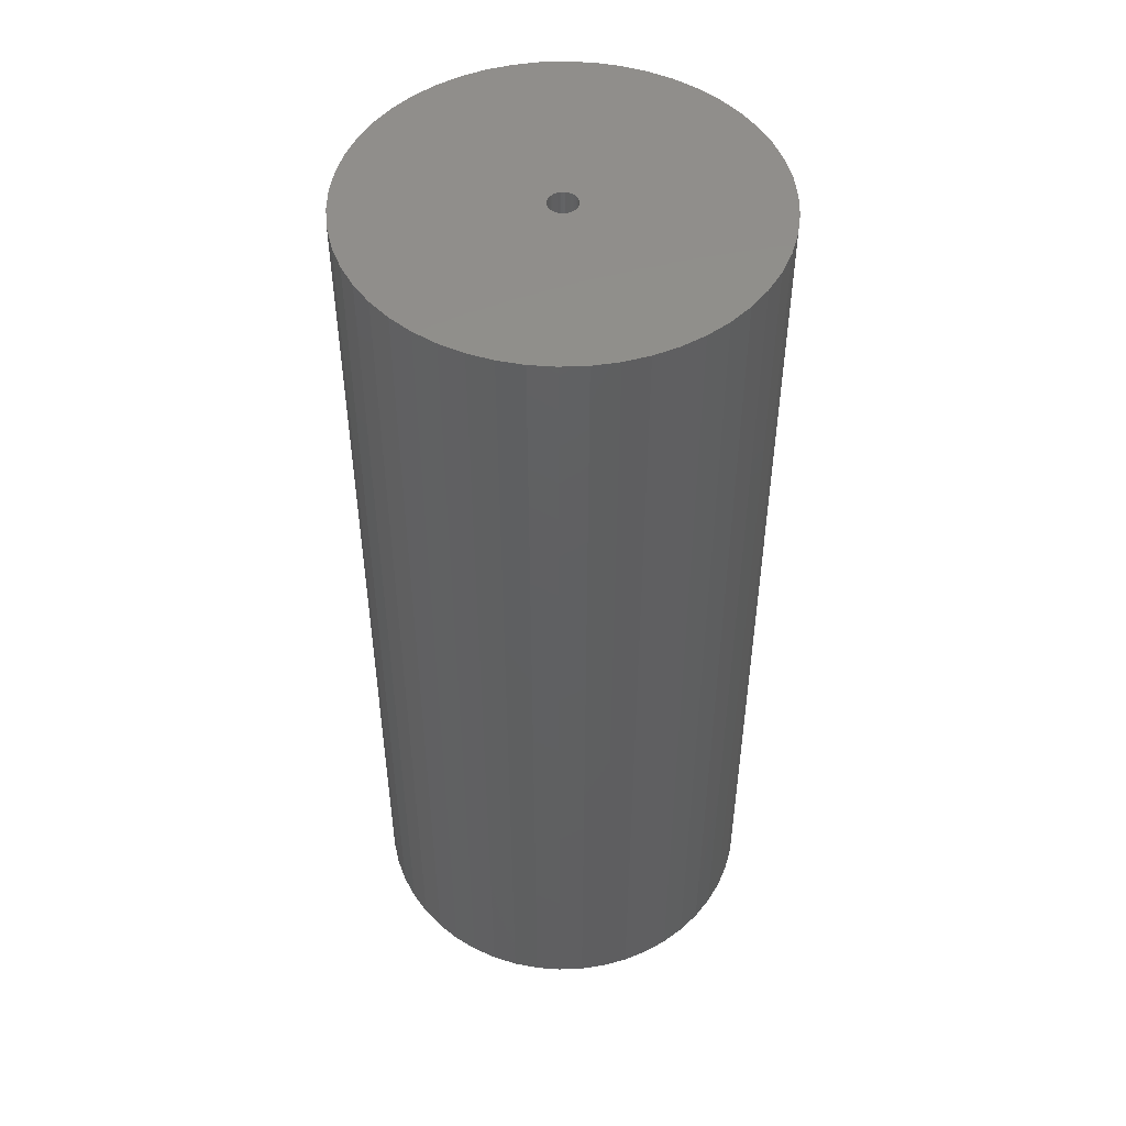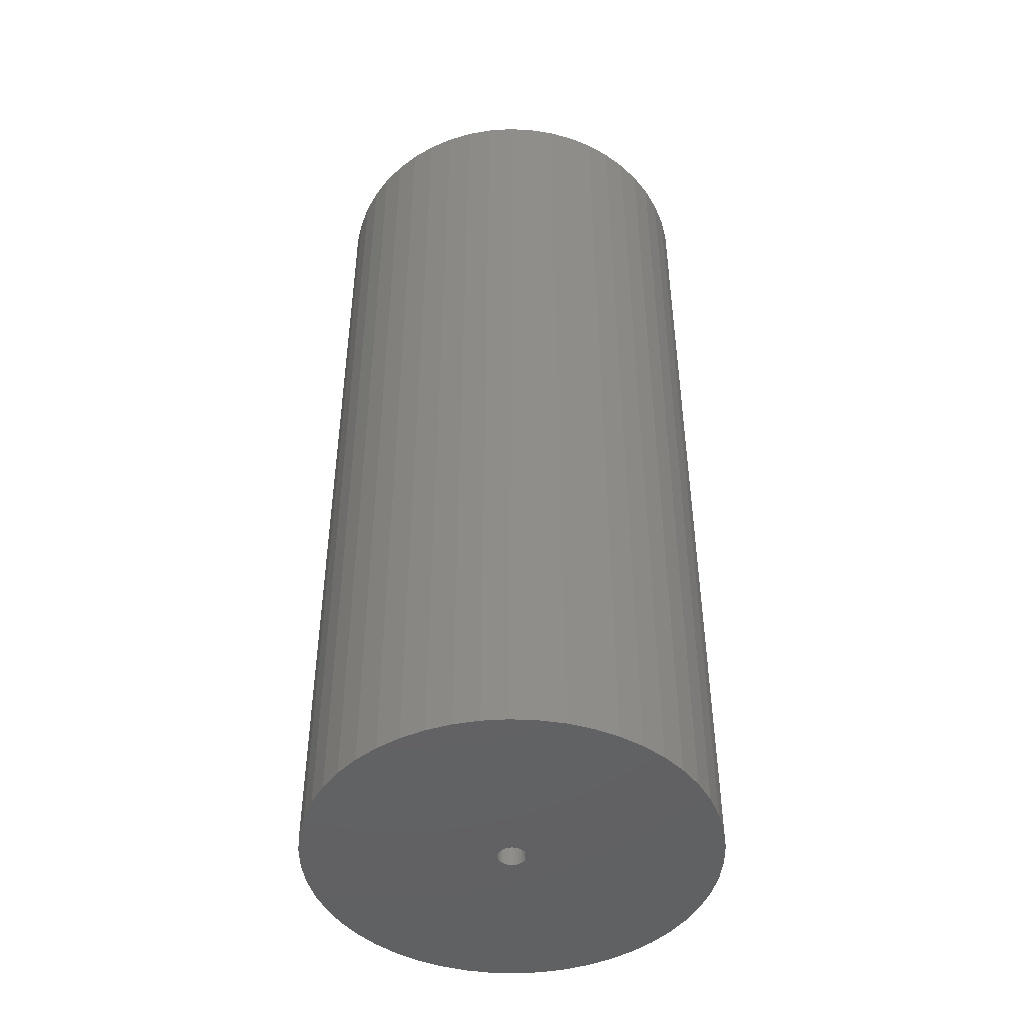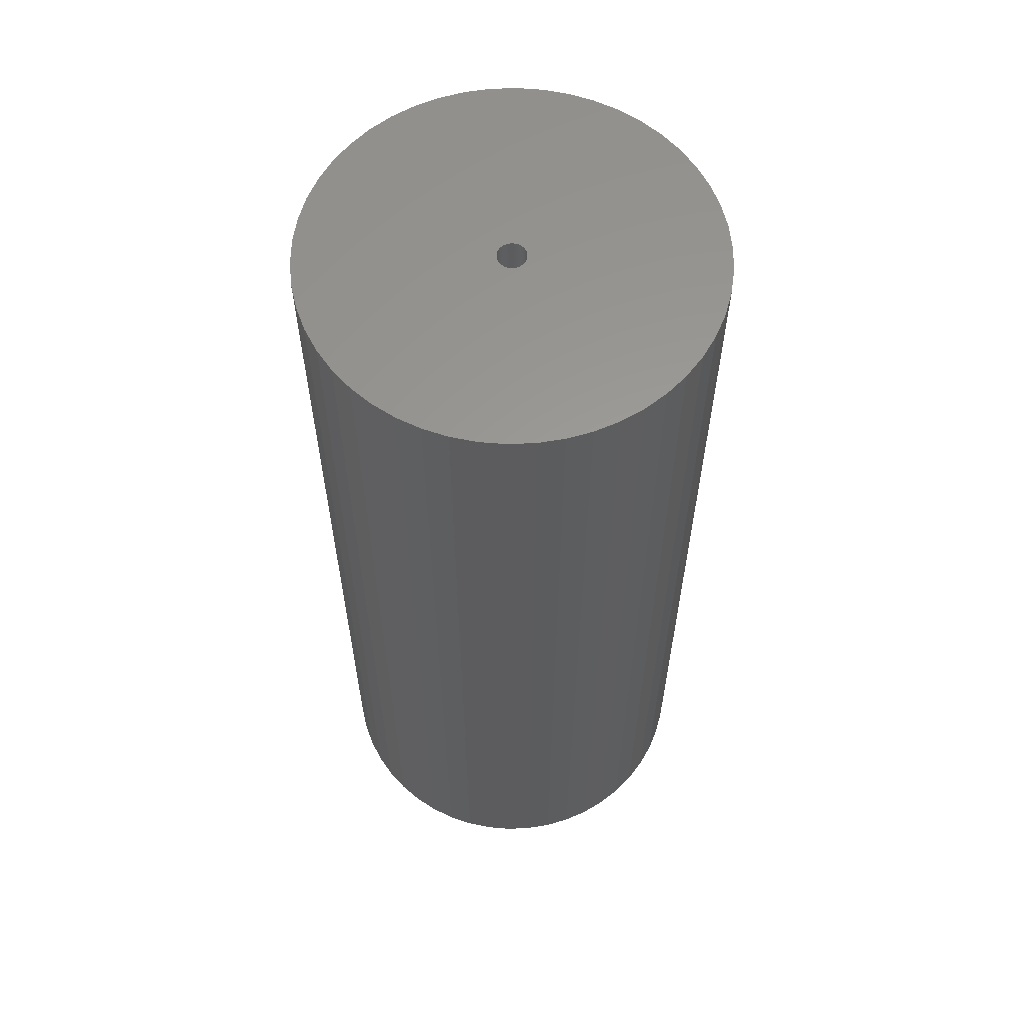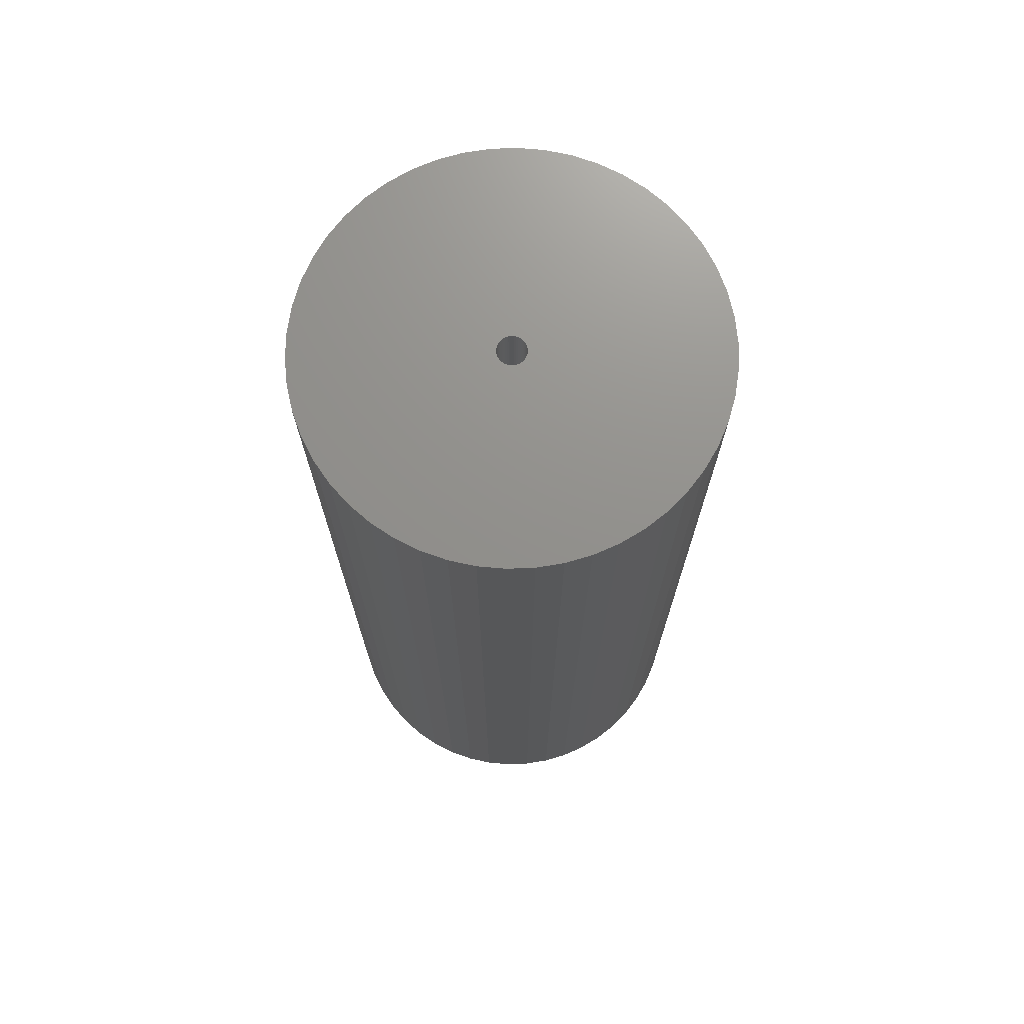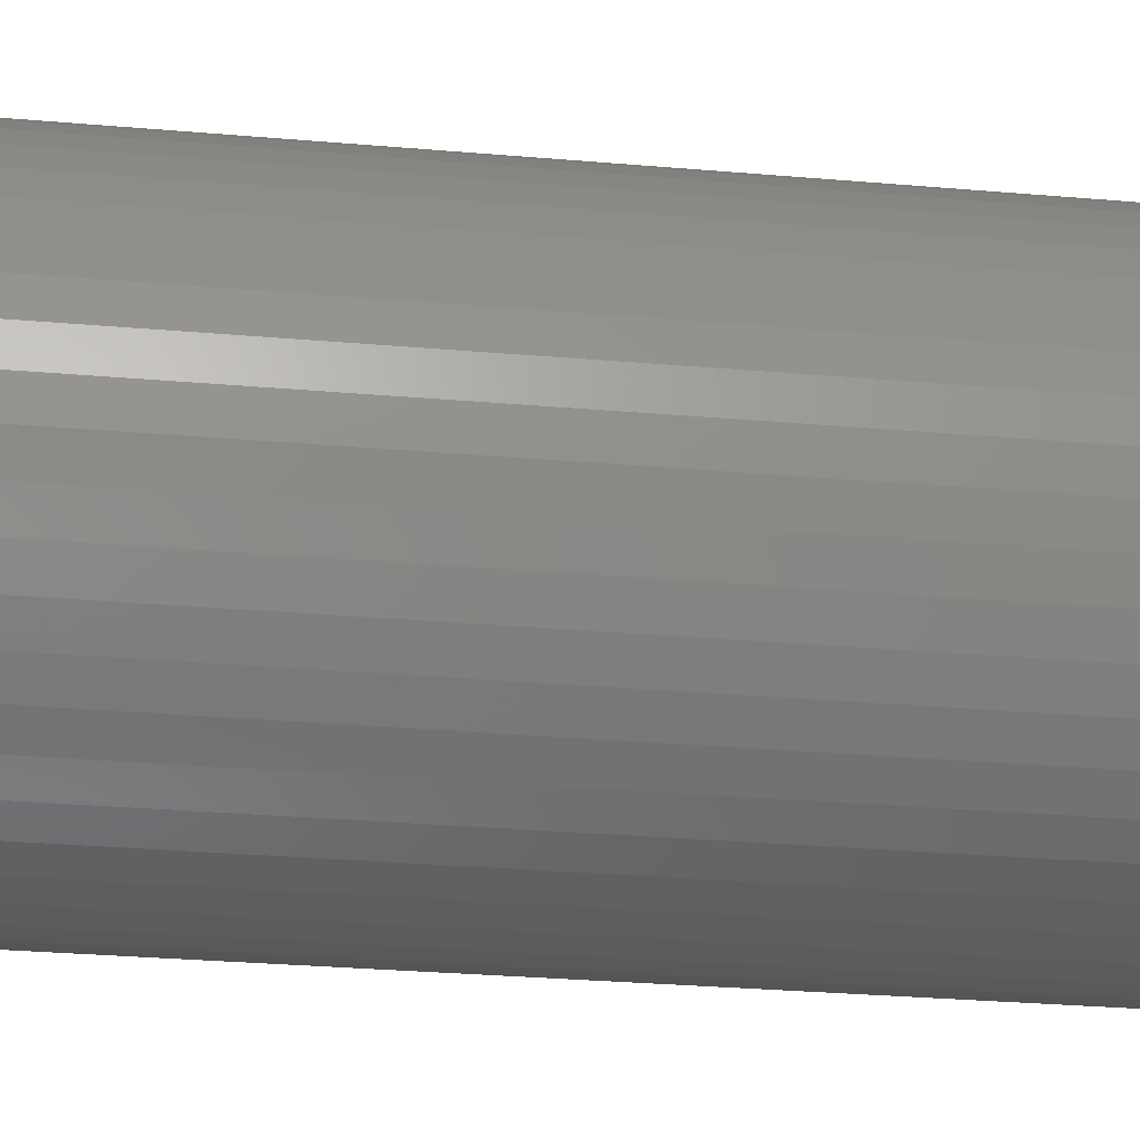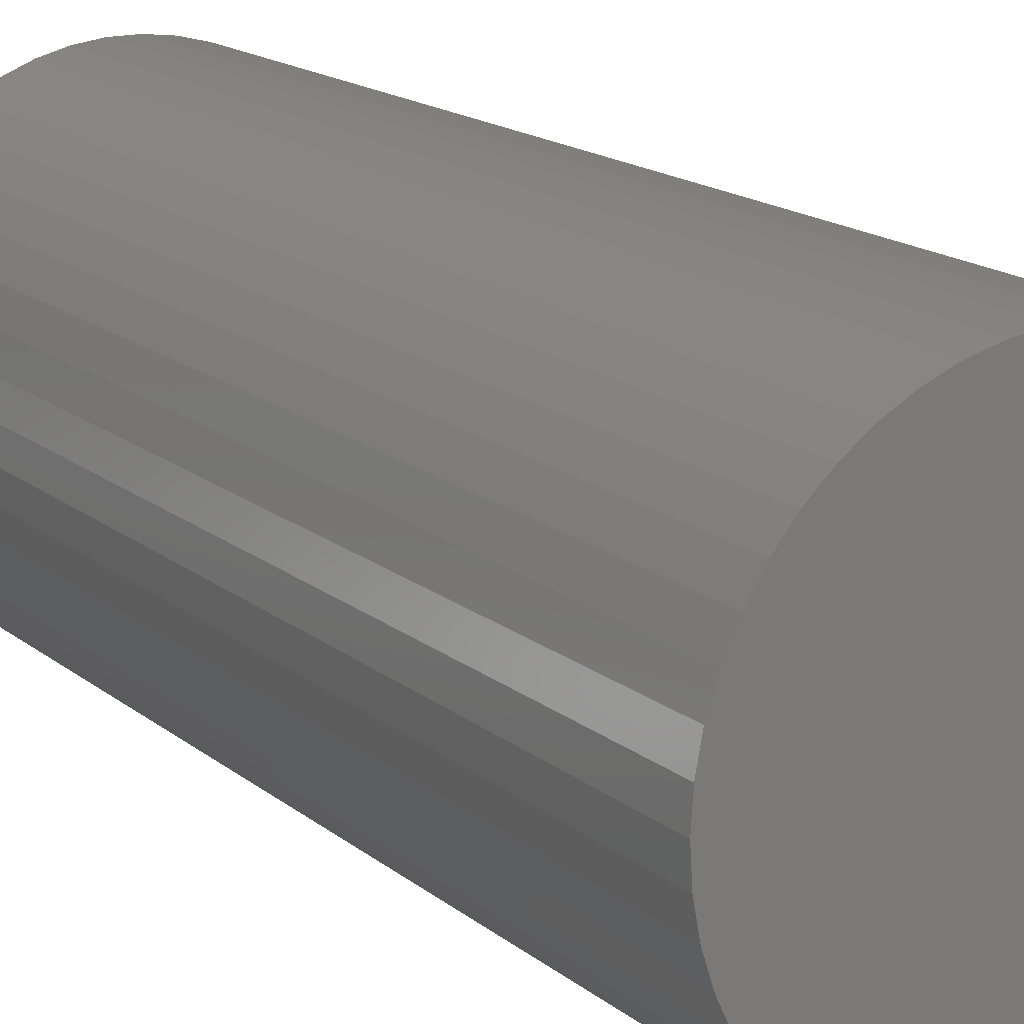
<metadata>
{"format":"stl","ext":"stl","renderer":"f3d","projection":"perspective","resolution":1024,"background":"white","views":[{"elev":49.1,"azim":-146.5,"up":"+Z"},{"elev":-46.0,"azim":18.7,"up":"+Z"},{"elev":60.2,"azim":-45.6,"up":"+Z"},{"elev":72.2,"azim":55.5,"up":"+Z"},{"elev":-28.2,"azim":82.4,"up":"+Y"},{"elev":16.0,"azim":148.2,"up":"+Y"}]}
</metadata>
<code>
# stl→obj: 200 verts, 400 faces
v 21.5 0 50
v 21.33 2.695 -50
v 21.33 2.695 50
v 21.5 0 -50
v -21.5 0 -50
v -21.33 2.695 50
v -21.33 2.695 -50
v -21.5 0 50
v 1.35 21.46 -50
v -1.35 21.46 50
v 1.35 21.46 50
v -1.35 21.46 -50
v -1.35 -21.46 -50
v 1.35 -21.46 50
v -1.35 -21.46 50
v 1.35 -21.46 -50
v 15.67 14.72 -50
v 13.7 16.57 50
v 15.67 14.72 50
v 13.7 16.57 -50
v -13.7 16.57 -50
v -15.67 14.72 50
v -13.7 16.57 50
v -15.67 14.72 -50
v -6.644 20.45 -50
v -9.154 19.45 50
v -6.644 20.45 50
v -9.154 19.45 -50
v 19.99 7.915 50
v 18.84 10.36 -50
v 18.84 10.36 50
v 19.99 7.915 -50
v 17.39 12.64 -50
v 17.39 12.64 50
v 9.154 19.45 -50
v 6.644 20.45 50
v 9.154 19.45 50
v 6.644 20.45 -50
v 11.52 18.15 -50
v 11.52 18.15 50
v -19.99 7.915 -50
v -18.84 10.36 50
v -18.84 10.36 -50
v -19.99 7.915 50
v -17.39 12.64 -50
v -17.39 12.64 50
v -20.82 5.347 -50
v -20.82 5.347 50
v -4.029 21.12 -50
v -4.029 21.12 50
v 4.029 -21.12 50
v 4.029 -21.12 -50
v 20.82 5.347 50
v 20.82 5.347 -50
v 4.029 21.12 50
v 4.029 21.12 -50
v 1.5 0 50
v 1.488 0.188 50
v 21.33 -2.695 50
v 1.453 0.373 50
v 1.488 -0.188 50
v 1.395 0.5522 50
v 20.82 -5.347 50
v 1.314 0.7226 50
v 1.453 -0.373 50
v 1.214 0.8817 50
v 19.99 -7.915 50
v 1.093 1.027 50
v 1.395 -0.5522 50
v 0.9561 1.156 50
v 18.84 -10.36 50
v 0.8037 1.266 50
v 1.314 -0.7226 50
v 0.6387 1.357 50
v 17.39 -12.64 50
v 0.4635 1.427 50
v 1.214 -0.8817 50
v 15.67 -14.72 50
v 0.2811 1.473 50
v 0.09418 1.497 50
v -0.09418 1.497 50
v -0.2811 1.473 50
v -0.4635 1.427 50
v -0.6387 1.357 50
v -0.8037 1.266 50
v -11.52 18.15 50
v -0.9561 1.156 50
v -1.093 1.027 50
v -1.214 0.8817 50
v 1.093 -1.027 50
v 13.7 -16.57 50
v 0.9561 -1.156 50
v 11.52 -18.15 50
v 0.8037 -1.266 50
v 9.154 -19.45 50
v 0.6387 -1.357 50
v 6.644 -20.45 50
v 0.4635 -1.427 50
v 0.2811 -1.473 50
v 0.09418 -1.497 50
v -0.09418 -1.497 50
v -0.2811 -1.473 50
v -4.029 -21.12 50
v -0.4635 -1.427 50
v -6.644 -20.45 50
v -0.6387 -1.357 50
v -9.154 -19.45 50
v -0.8037 -1.266 50
v -11.52 -18.15 50
v -0.9561 -1.156 50
v -13.7 -16.57 50
v -1.093 -1.027 50
v -15.67 -14.72 50
v -1.214 -0.8817 50
v -17.39 -12.64 50
v -1.314 -0.7226 50
v -18.84 -10.36 50
v -1.395 -0.5522 50
v -19.99 -7.915 50
v -1.453 -0.373 50
v -20.82 -5.347 50
v -1.488 -0.188 50
v -21.33 -2.695 50
v -1.5 0 50
v -1.314 0.7226 50
v -1.395 0.5522 50
v -1.453 0.373 50
v -1.488 0.188 50
v -11.52 18.15 -50
v 21.33 -2.695 -50
v 17.39 -12.64 -50
v 15.67 -14.72 -50
v 20.82 -5.347 -50
v 19.99 -7.915 -50
v -18.84 -10.36 -50
v -19.99 -7.915 -50
v 1.5 0 -50
v 1.488 -0.188 -50
v 1.453 -0.373 -50
v 1.488 0.188 -50
v 1.395 -0.5522 -50
v 18.84 -10.36 -50
v 1.314 -0.7226 -50
v 1.453 0.373 -50
v 1.214 -0.8817 -50
v 1.093 -1.027 -50
v 13.7 -16.57 -50
v 1.395 0.5522 -50
v 0.9561 -1.156 -50
v 11.52 -18.15 -50
v 0.8037 -1.266 -50
v 9.154 -19.45 -50
v 1.314 0.7226 -50
v 0.6387 -1.357 -50
v 6.644 -20.45 -50
v 0.4635 -1.427 -50
v 1.214 0.8817 -50
v 0.2811 -1.473 -50
v 0.09418 -1.497 -50
v -0.09418 -1.497 -50
v -0.2811 -1.473 -50
v -4.029 -21.12 -50
v -0.4635 -1.427 -50
v -6.644 -20.45 -50
v -0.6387 -1.357 -50
v -9.154 -19.45 -50
v -0.8037 -1.266 -50
v -11.52 -18.15 -50
v -0.9561 -1.156 -50
v -13.7 -16.57 -50
v -1.093 -1.027 -50
v -15.67 -14.72 -50
v -1.214 -0.8817 -50
v 1.093 1.027 -50
v 0.9561 1.156 -50
v 0.8037 1.266 -50
v 0.6387 1.357 -50
v 0.4635 1.427 -50
v 0.2811 1.473 -50
v 0.09418 1.497 -50
v -0.09418 1.497 -50
v -0.2811 1.473 -50
v -0.4635 1.427 -50
v -0.6387 1.357 -50
v -0.8037 1.266 -50
v -0.9561 1.156 -50
v -1.093 1.027 -50
v -1.214 0.8817 -50
v -1.314 0.7226 -50
v -1.395 0.5522 -50
v -1.453 0.373 -50
v -1.488 0.188 -50
v -1.5 0 -50
v -17.39 -12.64 -50
v -1.314 -0.7226 -50
v -1.395 -0.5522 -50
v -1.453 -0.373 -50
v -20.82 -5.347 -50
v -1.488 -0.188 -50
v -21.33 -2.695 -50
f 1 2 3
f 2 1 4
f 5 6 7
f 6 5 8
f 9 10 11
f 10 9 12
f 13 14 15
f 14 13 16
f 17 18 19
f 18 17 20
f 21 22 23
f 22 21 24
f 25 26 27
f 26 25 28
f 29 30 31
f 30 29 32
f 31 33 34
f 33 31 30
f 35 36 37
f 36 35 38
f 39 37 40
f 37 39 35
f 41 42 43
f 42 41 44
f 45 22 24
f 22 45 46
f 47 44 41
f 44 47 48
f 49 27 50
f 27 49 25
f 16 51 14
f 51 16 52
f 53 32 29
f 32 53 54
f 3 54 53
f 54 3 2
f 34 17 19
f 17 34 33
f 38 55 36
f 55 38 56
f 56 11 55
f 11 56 9
f 20 40 18
f 40 20 39
f 43 46 45
f 46 43 42
f 7 48 47
f 48 7 6
f 57 1 3
f 58 3 53
f 1 57 59
f 60 53 29
f 61 59 57
f 62 29 31
f 59 61 63
f 64 31 34
f 65 63 61
f 66 34 19
f 63 65 67
f 68 19 18
f 69 67 65
f 70 18 40
f 67 69 71
f 72 40 37
f 73 71 69
f 74 37 36
f 71 73 75
f 76 36 55
f 77 75 73
f 75 77 78
f 3 58 57
f 53 60 58
f 29 62 60
f 79 55 11
f 31 64 62
f 34 66 64
f 19 68 66
f 18 70 68
f 40 72 70
f 37 74 72
f 36 76 74
f 55 79 76
f 11 80 79
f 11 81 80
f 10 81 11
f 81 10 82
f 50 82 10
f 82 50 83
f 27 83 50
f 83 27 84
f 26 84 27
f 84 26 85
f 86 85 26
f 85 86 87
f 23 87 86
f 87 23 88
f 22 88 23
f 88 22 89
f 90 78 77
f 78 90 91
f 92 91 90
f 91 92 93
f 94 93 92
f 93 94 95
f 96 95 94
f 95 96 97
f 98 97 96
f 97 98 51
f 99 51 98
f 51 99 14
f 100 14 99
f 101 14 100
f 15 101 102
f 103 102 104
f 105 104 106
f 107 106 108
f 109 108 110
f 111 110 112
f 113 112 114
f 115 114 116
f 101 15 14
f 117 116 118
f 119 118 120
f 121 120 122
f 123 122 124
f 46 89 22
f 102 103 15
f 89 46 125
f 104 105 103
f 42 125 46
f 106 107 105
f 125 42 126
f 108 109 107
f 44 126 42
f 110 111 109
f 126 44 127
f 112 113 111
f 48 127 44
f 114 115 113
f 127 48 128
f 116 117 115
f 6 128 48
f 118 119 117
f 128 6 124
f 120 121 119
f 8 124 6
f 122 123 121
f 124 8 123
f 28 86 26
f 86 28 129
f 129 23 86
f 23 129 21
f 12 50 10
f 50 12 49
f 59 4 1
f 4 59 130
f 78 131 75
f 131 78 132
f 67 133 63
f 133 67 134
f 63 130 59
f 130 63 133
f 135 119 136
f 119 135 117
f 137 4 130
f 138 130 133
f 4 137 2
f 139 133 134
f 140 2 137
f 141 134 142
f 2 140 54
f 143 142 131
f 144 54 140
f 145 131 132
f 54 144 32
f 146 132 147
f 148 32 144
f 149 147 150
f 32 148 30
f 151 150 152
f 153 30 148
f 154 152 155
f 30 153 33
f 156 155 52
f 157 33 153
f 33 157 17
f 130 138 137
f 133 139 138
f 134 141 139
f 158 52 16
f 142 143 141
f 131 145 143
f 132 146 145
f 147 149 146
f 150 151 149
f 152 154 151
f 155 156 154
f 52 158 156
f 16 159 158
f 16 160 159
f 13 160 16
f 160 13 161
f 162 161 13
f 161 162 163
f 164 163 162
f 163 164 165
f 166 165 164
f 165 166 167
f 168 167 166
f 167 168 169
f 170 169 168
f 169 170 171
f 172 171 170
f 171 172 173
f 174 17 157
f 17 174 20
f 175 20 174
f 20 175 39
f 176 39 175
f 39 176 35
f 177 35 176
f 35 177 38
f 178 38 177
f 38 178 56
f 179 56 178
f 56 179 9
f 180 9 179
f 181 9 180
f 12 181 182
f 49 182 183
f 25 183 184
f 28 184 185
f 129 185 186
f 21 186 187
f 24 187 188
f 45 188 189
f 181 12 9
f 43 189 190
f 41 190 191
f 47 191 192
f 7 192 193
f 194 173 172
f 182 49 12
f 173 194 195
f 183 25 49
f 135 195 194
f 184 28 25
f 195 135 196
f 185 129 28
f 136 196 135
f 186 21 129
f 196 136 197
f 187 24 21
f 198 197 136
f 188 45 24
f 197 198 199
f 189 43 45
f 200 199 198
f 190 41 43
f 199 200 193
f 191 47 41
f 5 193 200
f 192 7 47
f 193 5 7
f 152 93 95
f 93 152 150
f 147 78 91
f 78 147 132
f 75 142 71
f 142 75 131
f 136 121 198
f 121 136 119
f 155 95 97
f 95 155 152
f 52 97 51
f 97 52 155
f 71 134 67
f 134 71 142
f 162 15 103
f 15 162 13
f 166 105 107
f 105 166 164
f 164 103 105
f 103 164 162
f 172 115 194
f 115 172 113
f 172 111 113
f 111 172 170
f 198 123 200
f 123 198 121
f 200 8 5
f 8 200 123
f 150 91 93
f 91 150 147
f 194 117 135
f 117 194 115
f 168 107 109
f 107 168 166
f 170 109 111
f 109 170 168
f 127 190 126
f 190 127 191
f 153 66 157
f 66 153 64
f 178 74 76
f 74 178 177
f 184 83 84
f 83 184 183
f 126 189 125
f 189 126 190
f 138 57 137
f 57 138 61
f 154 98 96
f 98 154 156
f 140 60 144
f 60 140 58
f 175 68 70
f 68 175 174
f 89 187 88
f 187 89 188
f 182 81 82
f 81 182 181
f 187 87 88
f 87 187 186
f 137 58 140
f 58 137 57
f 156 99 98
f 99 156 158
f 157 68 174
f 68 157 66
f 181 80 81
f 80 181 180
f 179 76 79
f 76 179 178
f 176 70 72
f 70 176 175
f 177 72 74
f 72 177 176
f 124 192 128
f 192 124 193
f 128 191 127
f 191 128 192
f 125 188 89
f 188 125 189
f 183 82 83
f 82 183 182
f 185 84 85
f 84 185 184
f 186 85 87
f 85 186 185
f 139 61 138
f 61 139 65
f 158 100 99
f 100 158 159
f 148 64 153
f 64 148 62
f 144 62 148
f 62 144 60
f 180 79 80
f 79 180 179
f 151 96 94
f 96 151 154
f 146 92 90
f 92 146 149
f 146 77 145
f 77 146 90
f 163 106 104
f 106 163 165
f 160 102 101
f 102 160 161
f 122 193 124
f 193 122 199
f 116 196 118
f 196 116 195
f 118 197 120
f 197 118 196
f 169 112 110
f 112 169 171
f 141 65 139
f 65 141 69
f 143 69 141
f 69 143 73
f 149 94 92
f 94 149 151
f 145 73 143
f 73 145 77
f 159 101 100
f 101 159 160
f 161 104 102
f 104 161 163
f 120 199 122
f 199 120 197
f 114 195 116
f 195 114 173
f 112 173 114
f 173 112 171
f 165 108 106
f 108 165 167
f 167 110 108
f 110 167 169

</code>
